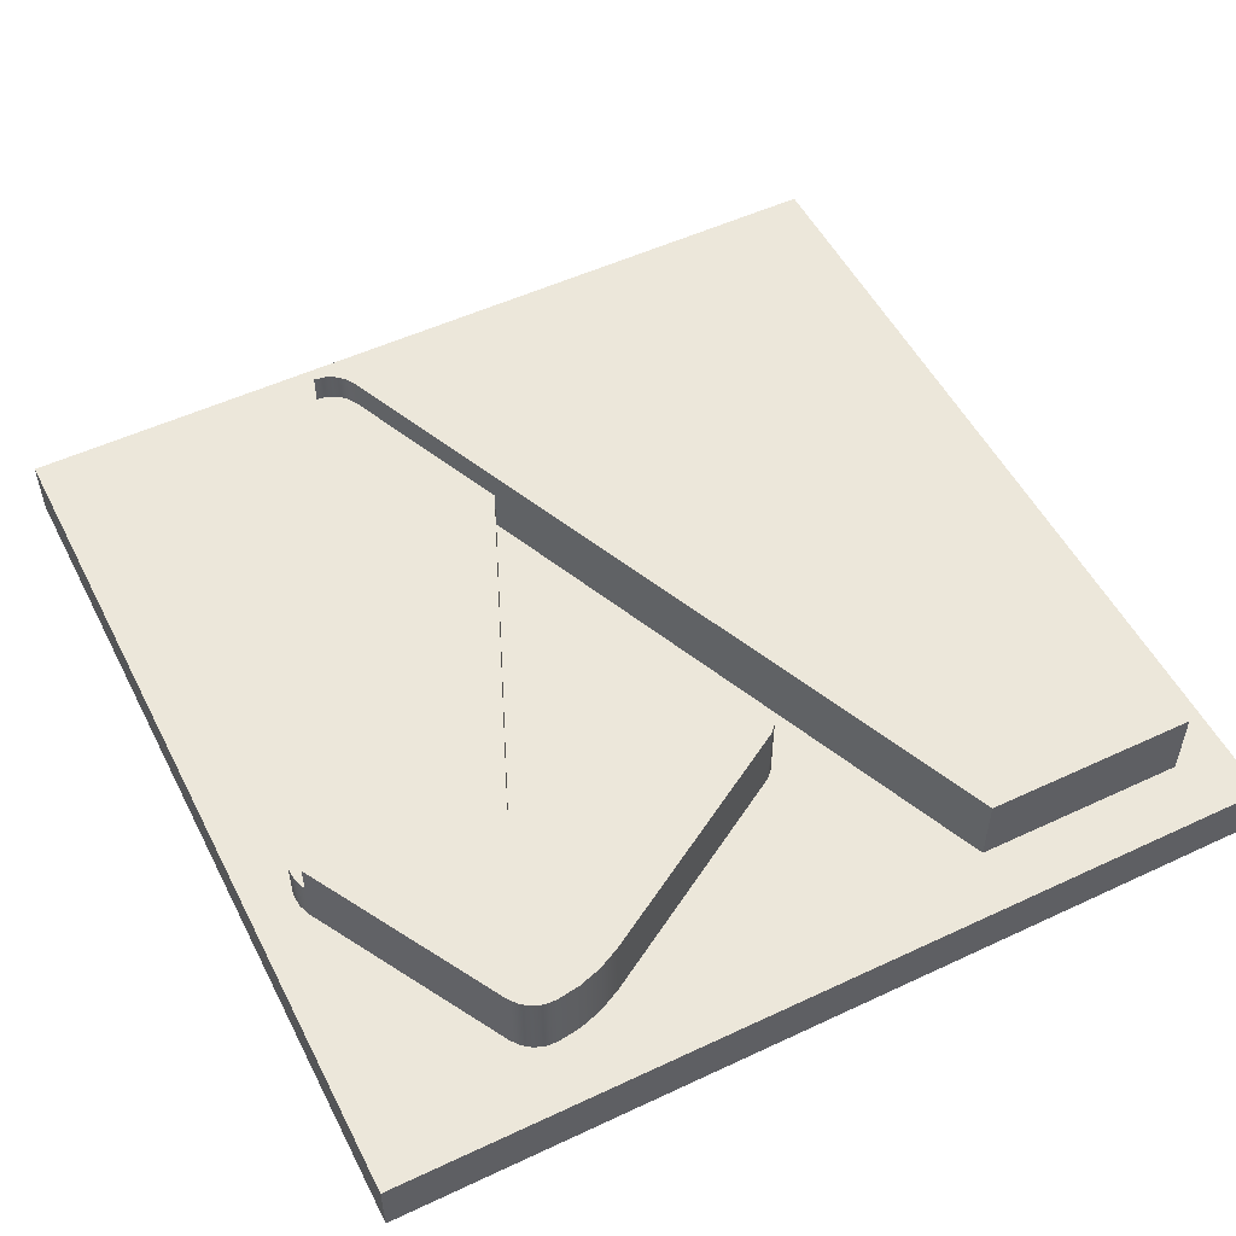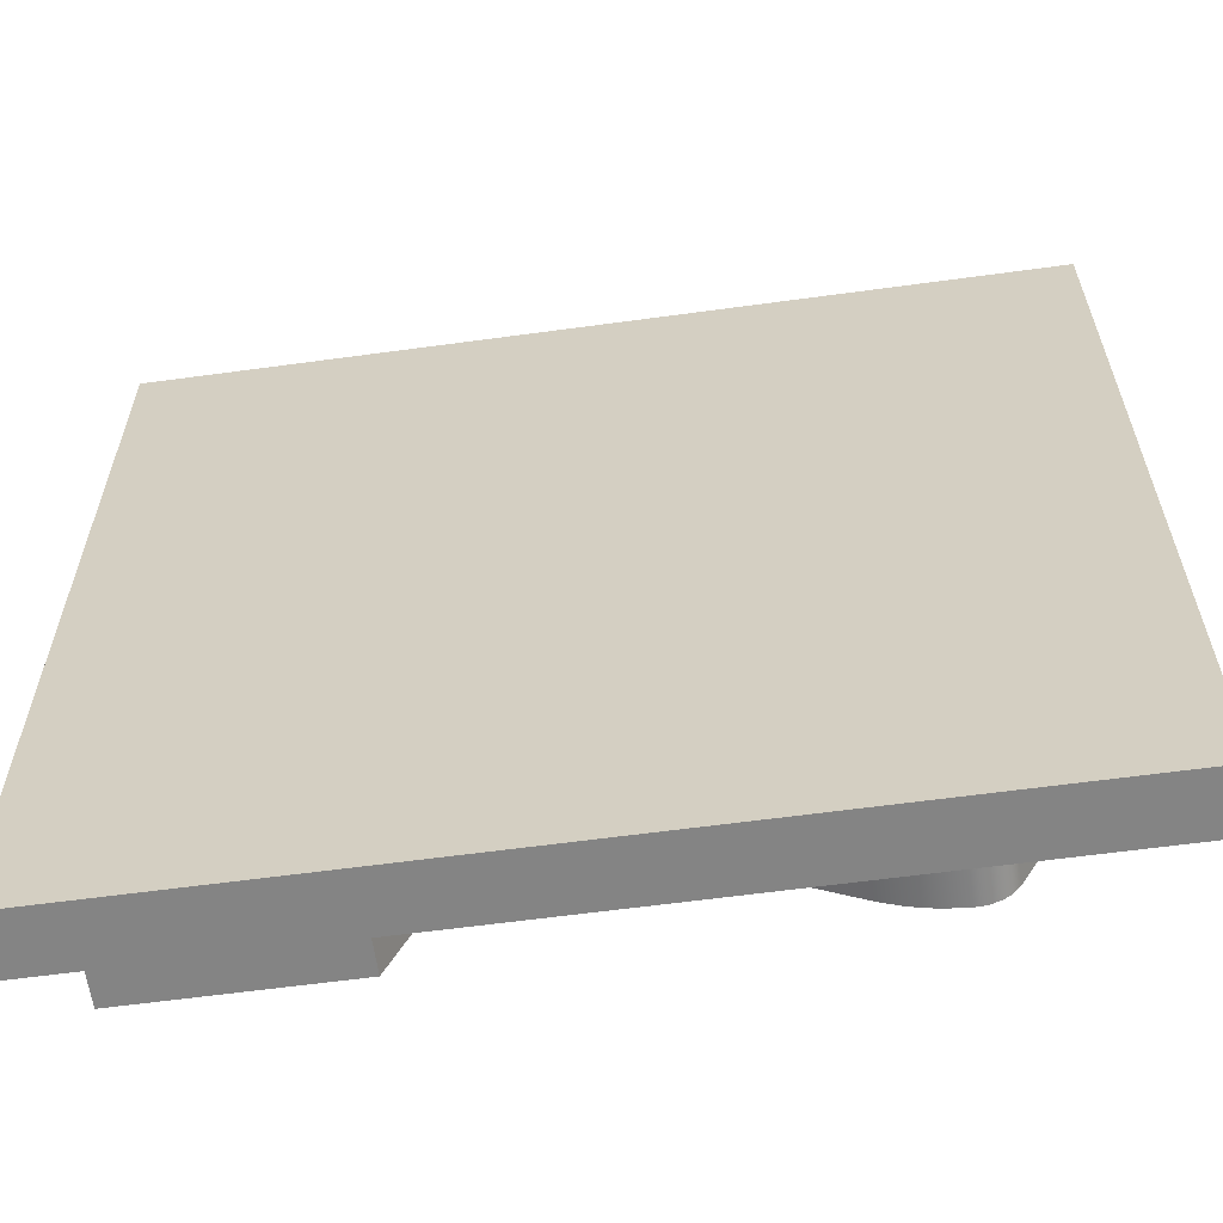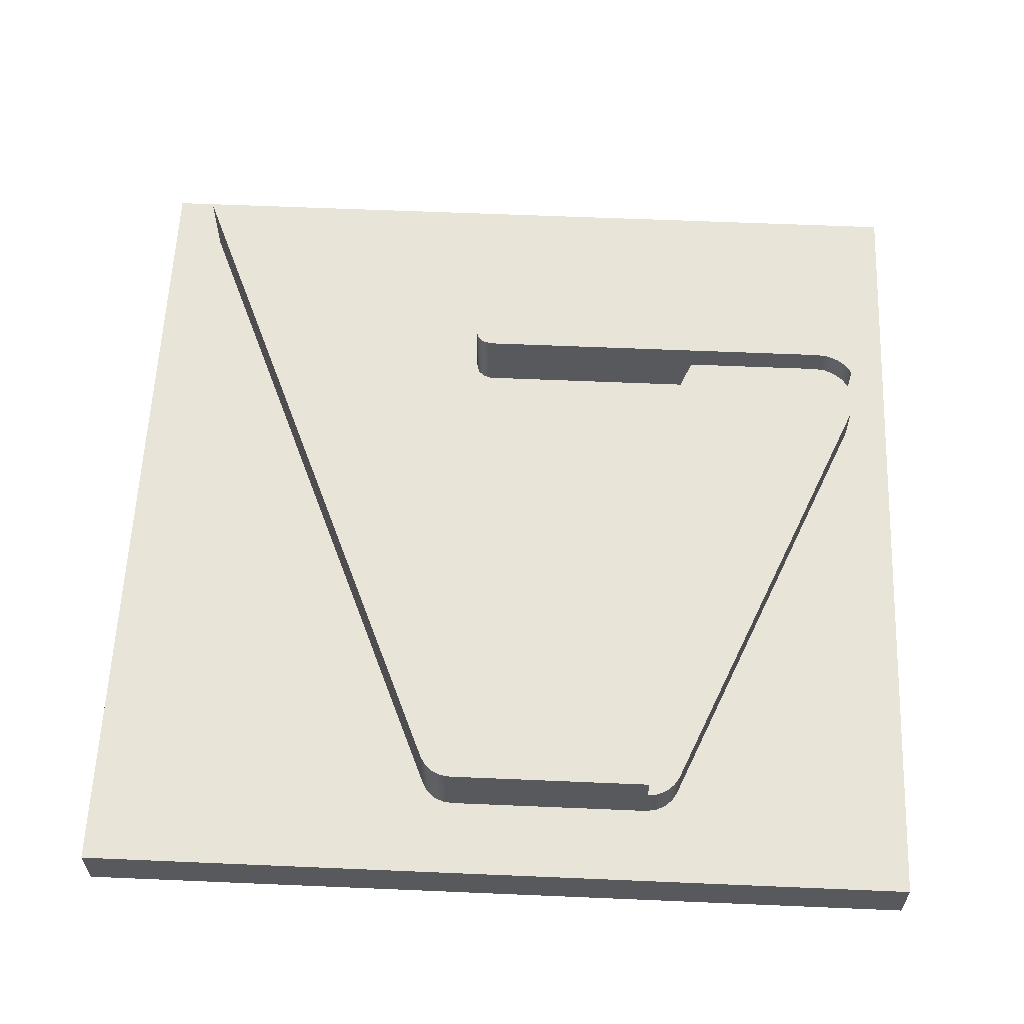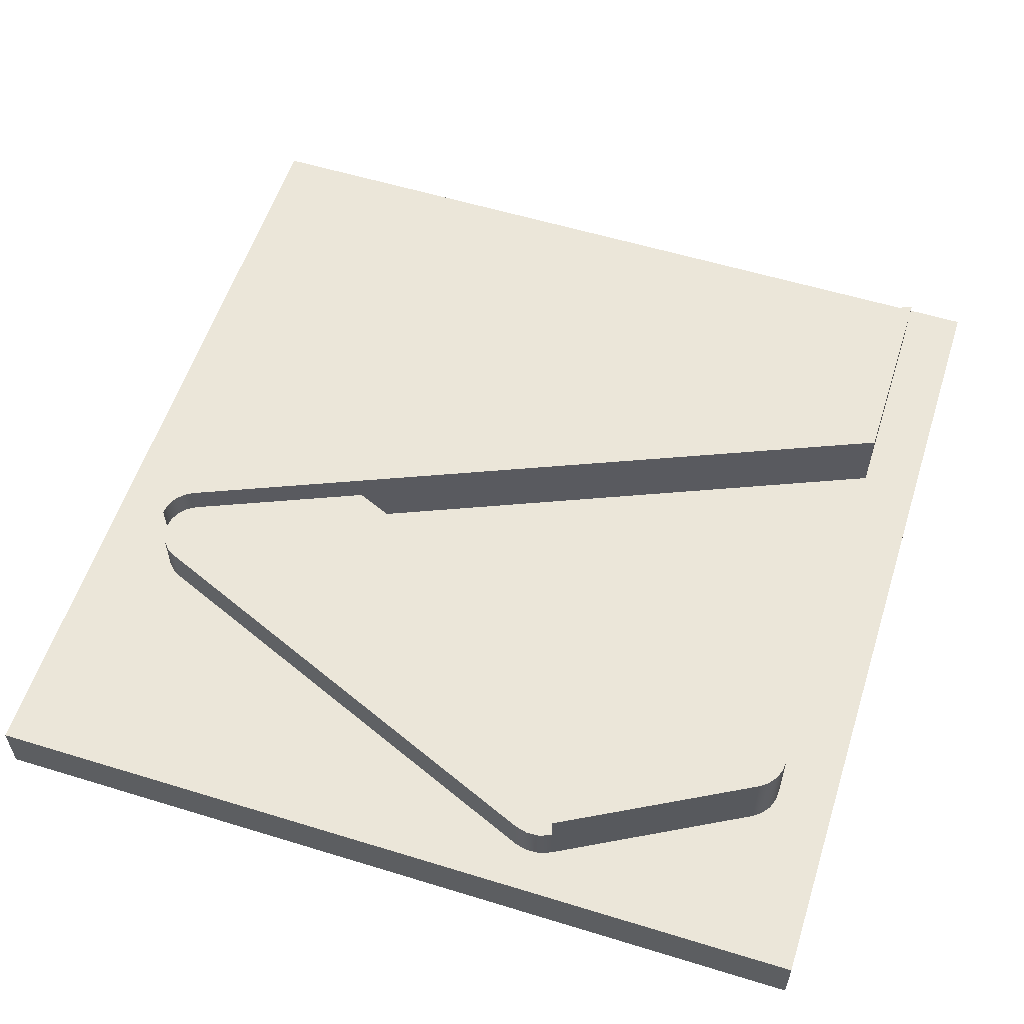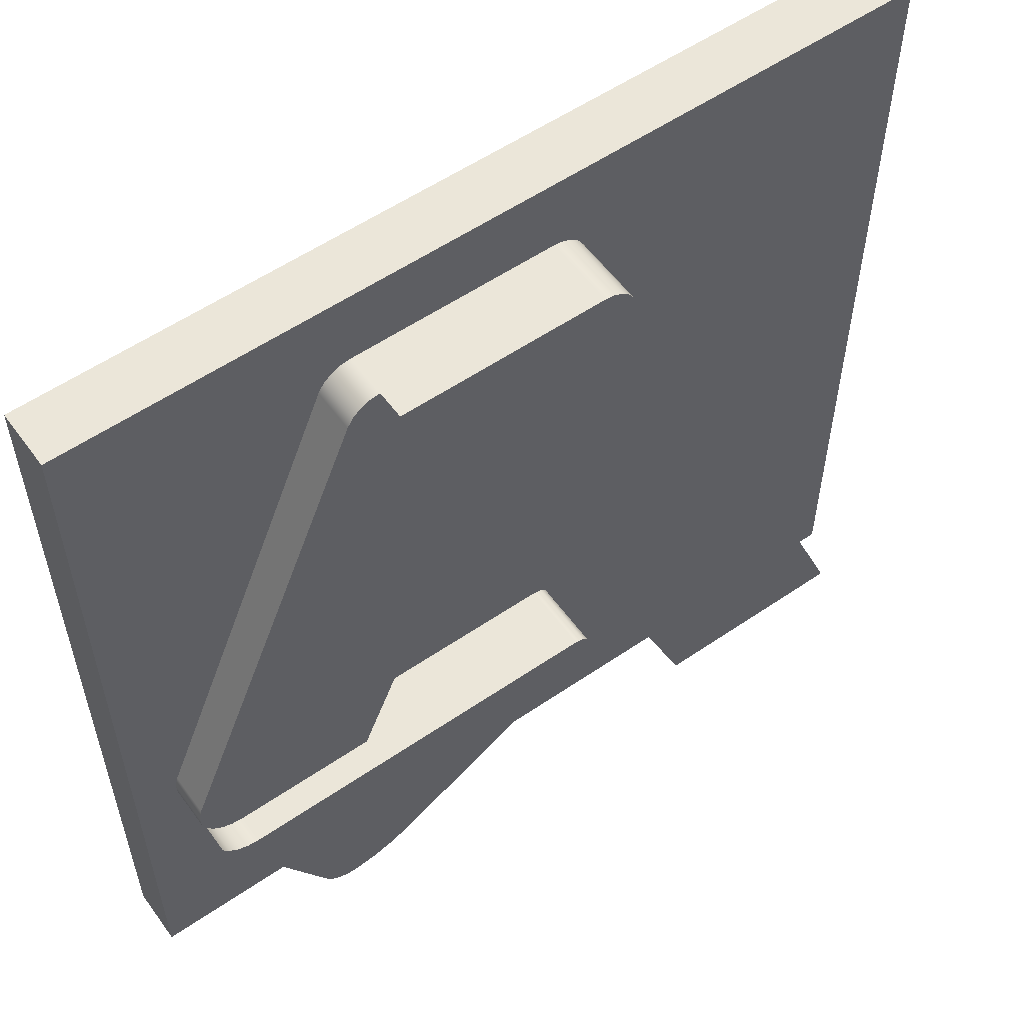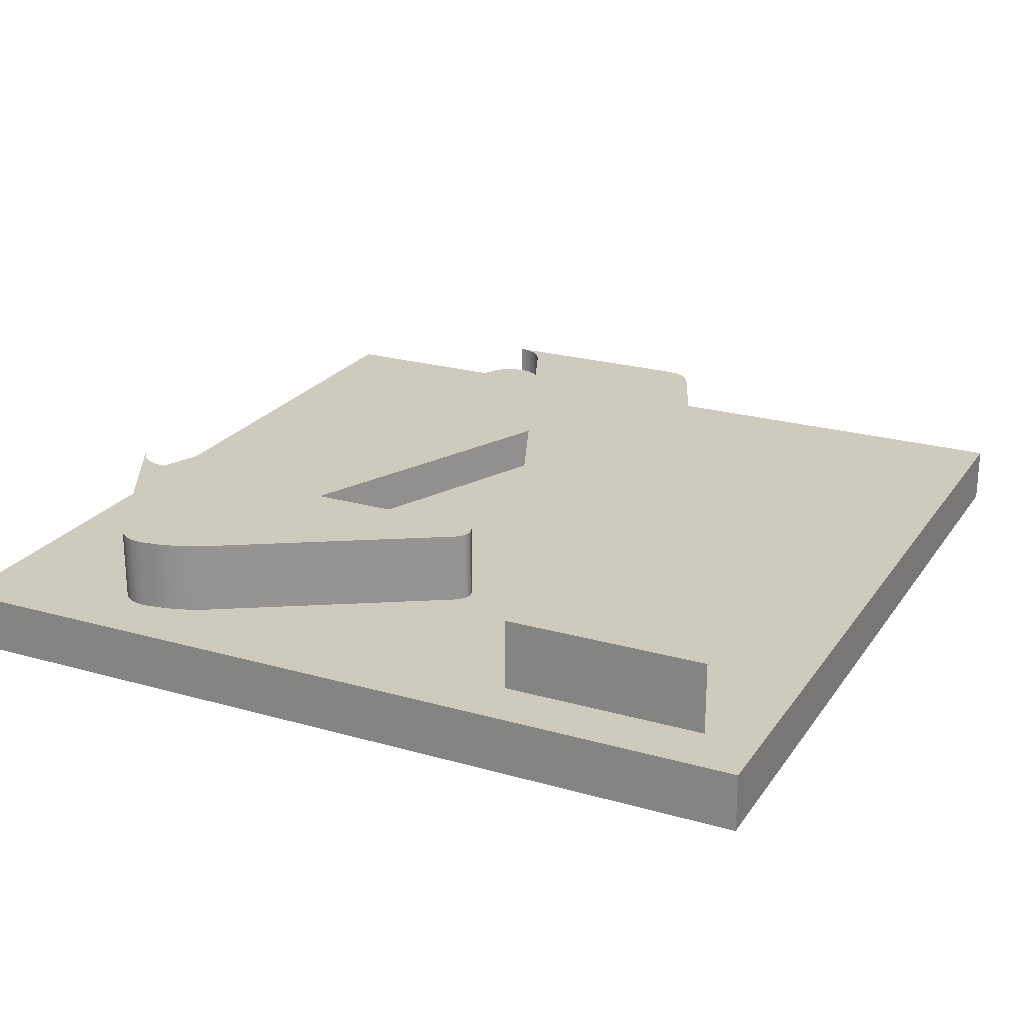
<metadata>
{"format":"obj","ext":"obj","renderer":"f3d","projection":"perspective","resolution":1024,"background":"white","views":[{"elev":52.6,"azim":-26.7,"up":"+Z"},{"elev":-61.4,"azim":-172.1,"up":"+Y"},{"elev":60.1,"azim":-177.5,"up":"+Z"},{"elev":57.1,"azim":-72.3,"up":"+Z"},{"elev":56.3,"azim":-35.6,"up":"+Y"},{"elev":23.2,"azim":25.8,"up":"+Z"}]}
</metadata>
<code>
v 1.339 -6.928 1.143
v 1.396 -7.003 1.143
v 1.471 -7.06 1.143
v 1.56 -7.094 1.143
v 1.654 -7.101 1.143
v 1.86 -7.072 1.143
v 2.058 -7.01 1.143
v 2.245 -6.916 1.143
v 4.179 -5.744 1.143
v 4.234 -5.687 1.143
v 4.253 -5.611 1.143
v 4.232 -5.536 1.143
v 4.176 -5.481 1.143
v 4.1 -5.461 1.143
v 0.762 -5.461 1.143
v 0.6613 -5.447 1.143
v 0.5677 -5.408 1.143
v 0.488 -5.345 1.143
v 0.4277 -5.263 1.143
v 0.4277 -5.263 0.508
v 1.339 -6.928 0.508
v 1.339 -6.928 1.143
v 0.4277 -5.263 1.143
v 0.4277 -5.263 0.889
v 2.718 -0.8802 1.143
v 5.34 -7.112 1.143
v 7.145 -7.112 1.143
v 4.519 -0.8697 1.143
v 4.473 -0.7947 1.143
v 4.408 -0.736 1.143
v 4.329 -0.6986 1.143
v 4.242 -0.6858 1.143
v 2.426 -0.6858 1.143
v 2.517 -0.6993 1.143
v 2.601 -0.7388 1.143
v 2.67 -0.8009 1.143
v 2.426 -0.6858 0.889
v 2.517 -0.6993 0.889
v 2.601 -0.7388 0.889
v 2.67 -0.8009 0.889
v 2.718 -0.8802 0.889
v 2.718 -0.8802 1.143
v 2.67 -0.8009 1.143
v 2.601 -0.7388 1.143
v 2.517 -0.6993 1.143
v 2.426 -0.6858 1.143
v 0 -7.62 0.508
v 7.62 -7.62 0.508
v 7.62 0 0.508
v 0 0 0.508
v 2.426 -0.6858 0.508
v 4.242 -0.6858 0.508
v 4.329 -0.6986 0.508
v 4.408 -0.736 0.508
v 4.473 -0.7947 0.508
v 4.519 -0.8697 0.508
v 7.145 -7.112 0.508
v 5.34 -7.112 0.508
v 3.352 -2.387 0.508
v 2.032 -5.461 0.508
v 4.1 -5.461 0.508
v 4.176 -5.481 0.508
v 4.232 -5.536 0.508
v 4.253 -5.611 0.508
v 4.234 -5.687 0.508
v 4.179 -5.744 0.508
v 2.245 -6.916 0.508
v 2.058 -7.01 0.508
v 1.86 -7.072 0.508
v 1.654 -7.101 0.508
v 1.56 -7.094 0.508
v 1.471 -7.06 0.508
v 1.396 -7.003 0.508
v 1.339 -6.928 0.508
v 0.4277 -5.263 0.508
v 0.3885 -5.156 0.508
v 0.3828 -5.041 0.508
v 0.4113 -4.931 0.508
v 2.134 -0.8791 0.508
v 2.182 -0.8002 0.508
v 2.251 -0.7385 0.508
v 2.334 -0.6993 0.508
v 2.032 -5.461 0.508
v 3.352 -2.387 0.508
v 3.352 -2.387 0.889
v 2.032 -5.461 0.889
v 2.134 -0.8791 0.508
v 0.4113 -4.931 0.508
v 0.4113 -4.931 0.889
v 2.134 -0.8791 0.889
v 0.4277 -5.263 0.508
v 0.4277 -5.263 0.889
v 0.3885 -5.156 0.889
v 0.3828 -5.041 0.889
v 0.4113 -4.931 0.889
v 0.4113 -4.931 0.508
v 0.3828 -5.041 0.508
v 0.3885 -5.156 0.508
v 2.426 -0.6858 0.889
v 2.426 -0.6858 0.508
v 2.334 -0.6993 0.508
v 2.251 -0.7385 0.508
v 2.182 -0.8002 0.508
v 2.134 -0.8791 0.508
v 2.134 -0.8791 0.889
v 2.182 -0.8002 0.889
v 2.251 -0.7385 0.889
v 2.334 -0.6993 0.889
v 1.654 -7.101 0.508
v 1.86 -7.072 0.508
v 2.058 -7.01 0.508
v 2.245 -6.916 0.508
v 2.245 -6.916 1.143
v 2.058 -7.01 1.143
v 1.86 -7.072 1.143
v 1.654 -7.101 1.143
v 1.339 -6.928 0.508
v 1.396 -7.003 0.508
v 1.471 -7.06 0.508
v 1.56 -7.094 0.508
v 1.654 -7.101 0.508
v 1.654 -7.101 1.143
v 1.56 -7.094 1.143
v 1.471 -7.06 1.143
v 1.396 -7.003 1.143
v 1.339 -6.928 1.143
v 2.245 -6.916 0.508
v 4.179 -5.744 0.508
v 4.179 -5.744 1.143
v 2.245 -6.916 1.143
v 4.179 -5.744 0.508
v 4.234 -5.687 0.508
v 4.253 -5.611 0.508
v 4.232 -5.536 0.508
v 4.176 -5.481 0.508
v 4.1 -5.461 0.508
v 4.1 -5.461 1.143
v 4.176 -5.481 1.143
v 4.232 -5.536 1.143
v 4.253 -5.611 1.143
v 4.234 -5.687 1.143
v 4.179 -5.744 1.143
v 0.762 -5.461 0.889
v 0.6613 -5.447 0.889
v 0.5677 -5.408 0.889
v 0.488 -5.345 0.889
v 0.4277 -5.263 0.889
v 0.4277 -5.263 1.143
v 0.488 -5.345 1.143
v 0.5677 -5.408 1.143
v 0.6613 -5.447 1.143
v 0.762 -5.461 1.143
v 7.145 -7.112 0.508
v 4.519 -0.8697 0.508
v 4.519 -0.8697 1.143
v 7.145 -7.112 1.143
v 2.032 -5.461 0.889
v 0.762 -5.461 0.889
v 0.762 -5.461 1.143
v 4.1 -5.461 1.143
v 4.1 -5.461 0.508
v 2.032 -5.461 0.508
v 5.34 -7.112 0.508
v 7.145 -7.112 0.508
v 7.145 -7.112 1.143
v 5.34 -7.112 1.143
v 4.519 -0.8697 0.508
v 4.473 -0.7947 0.508
v 4.408 -0.736 0.508
v 4.329 -0.6986 0.508
v 4.242 -0.6858 0.508
v 4.242 -0.6858 1.143
v 4.329 -0.6986 1.143
v 4.408 -0.736 1.143
v 4.473 -0.7947 1.143
v 4.519 -0.8697 1.143
v 7.62 2.465e-32 0
v 0 0 0
v 0 0 0.508
v 7.62 0 0.508
v 4.242 -0.6858 0.508
v 2.426 -0.6858 0.508
v 2.426 -0.6858 0.889
v 2.426 -0.6858 1.143
v 4.242 -0.6858 1.143
v 3.352 -2.387 0.889
v 2.718 -0.8802 0.889
v 2.67 -0.8009 0.889
v 2.601 -0.7388 0.889
v 2.517 -0.6993 0.889
v 2.426 -0.6858 0.889
v 2.334 -0.6993 0.889
v 2.251 -0.7385 0.889
v 2.182 -0.8002 0.889
v 2.134 -0.8791 0.889
v 0.4113 -4.931 0.889
v 0.3828 -5.041 0.889
v 0.3885 -5.156 0.889
v 0.4277 -5.263 0.889
v 0.488 -5.345 0.889
v 0.5677 -5.408 0.889
v 0.6613 -5.447 0.889
v 0.762 -5.461 0.889
v 2.032 -5.461 0.889
v 7.62 -7.62 0
v 7.62 2.465e-32 0
v 7.62 0 0.508
v 7.62 -7.62 0.508
v 2.718 -0.8802 0.889
v 3.352 -2.387 0.889
v 3.352 -2.387 0.508
v 5.34 -7.112 0.508
v 5.34 -7.112 1.143
v 2.718 -0.8802 1.143
v 0 -7.62 0
v 7.62 -7.62 0
v 7.62 -7.62 0.508
v 0 -7.62 0.508
v 0 0 0
v 0 -7.62 0
v 0 -7.62 0.508
v 0 0 0.508
v 7.62 -7.62 0
v 0 -7.62 0
v 0 0 0
v 7.62 2.465e-32 0
f 2 6 1
f 1 6 7
f 1 7 8
f 2 3 6
f 6 3 5
f 5 3 4
f 1 8 15
f 15 8 9
f 15 9 14
f 14 9 10
f 14 10 11
f 11 12 14
f 14 12 13
f 15 16 1
f 1 16 17
f 1 17 18
f 18 19 1
f 20 21 24
f 24 21 22
f 24 22 23
f 26 28 25
f 25 28 32
f 25 32 36
f 36 32 35
f 35 32 34
f 34 32 33
f 26 27 28
f 29 30 28
f 28 30 31
f 28 31 32
f 46 37 45
f 45 37 38
f 45 38 44
f 44 38 39
f 44 39 43
f 43 39 40
f 43 40 42
f 42 40 41
f 48 58 47
f 47 58 69
f 47 69 70
f 58 48 57
f 57 48 49
f 57 49 56
f 56 49 55
f 55 49 54
f 54 49 53
f 53 49 52
f 52 49 50
f 52 50 51
f 51 50 82
f 82 50 81
f 81 50 80
f 80 50 79
f 79 50 78
f 78 50 77
f 77 50 47
f 77 47 76
f 76 47 75
f 75 47 74
f 74 47 73
f 73 47 72
f 72 47 71
f 71 47 70
f 59 63 58
f 58 63 64
f 58 64 65
f 60 61 59
f 59 61 62
f 59 62 63
f 65 66 58
f 58 66 67
f 58 67 68
f 68 69 58
f 83 84 86
f 86 84 85
f 87 88 90
f 90 88 89
f 91 92 98
f 98 92 93
f 98 93 97
f 97 93 94
f 97 94 96
f 96 94 95
f 99 100 108
f 108 100 101
f 108 101 107
f 107 101 102
f 107 102 106
f 106 102 103
f 106 103 105
f 105 103 104
f 116 109 115
f 115 109 110
f 115 110 114
f 114 110 111
f 114 111 113
f 113 111 112
f 126 117 125
f 125 117 118
f 125 118 124
f 124 118 119
f 124 119 123
f 123 119 120
f 123 120 122
f 122 120 121
f 127 128 130
f 130 128 129
f 142 131 141
f 141 131 132
f 141 132 140
f 140 132 133
f 140 133 139
f 139 133 134
f 139 134 138
f 138 134 135
f 138 135 137
f 137 135 136
f 152 143 151
f 151 143 144
f 151 144 150
f 150 144 145
f 150 145 149
f 149 145 146
f 149 146 148
f 148 146 147
f 153 154 156
f 156 154 155
f 158 159 157
f 157 159 160
f 157 160 161
f 161 162 157
f 163 164 166
f 166 164 165
f 176 167 175
f 175 167 168
f 175 168 174
f 174 168 169
f 174 169 173
f 173 169 170
f 173 170 172
f 172 170 171
f 177 178 180
f 180 178 179
f 182 183 181
f 181 183 185
f 185 183 184
f 204 186 195
f 195 186 187
f 195 187 191
f 191 187 190
f 190 187 189
f 189 187 188
f 191 192 195
f 195 192 193
f 195 193 194
f 195 196 204
f 204 196 203
f 203 196 202
f 202 196 201
f 201 196 200
f 200 196 199
f 199 196 198
f 198 196 197
f 205 206 208
f 208 206 207
f 209 210 214
f 214 210 213
f 213 210 212
f 212 210 211
f 215 216 218
f 218 216 217
f 219 220 222
f 222 220 221
f 223 224 226
f 226 224 225

</code>
